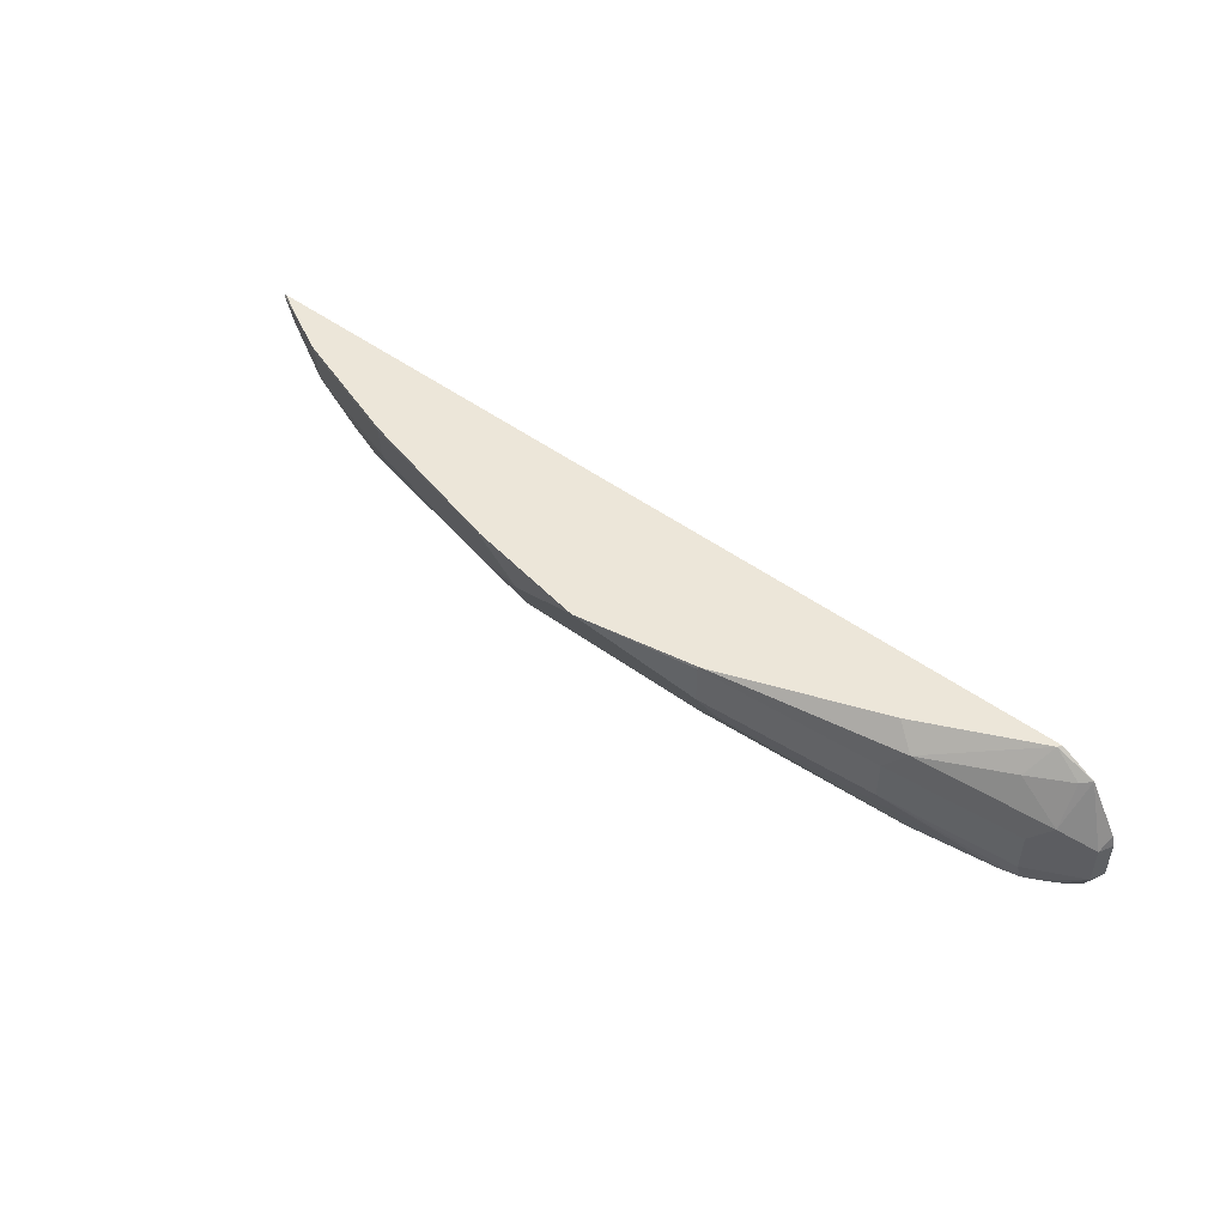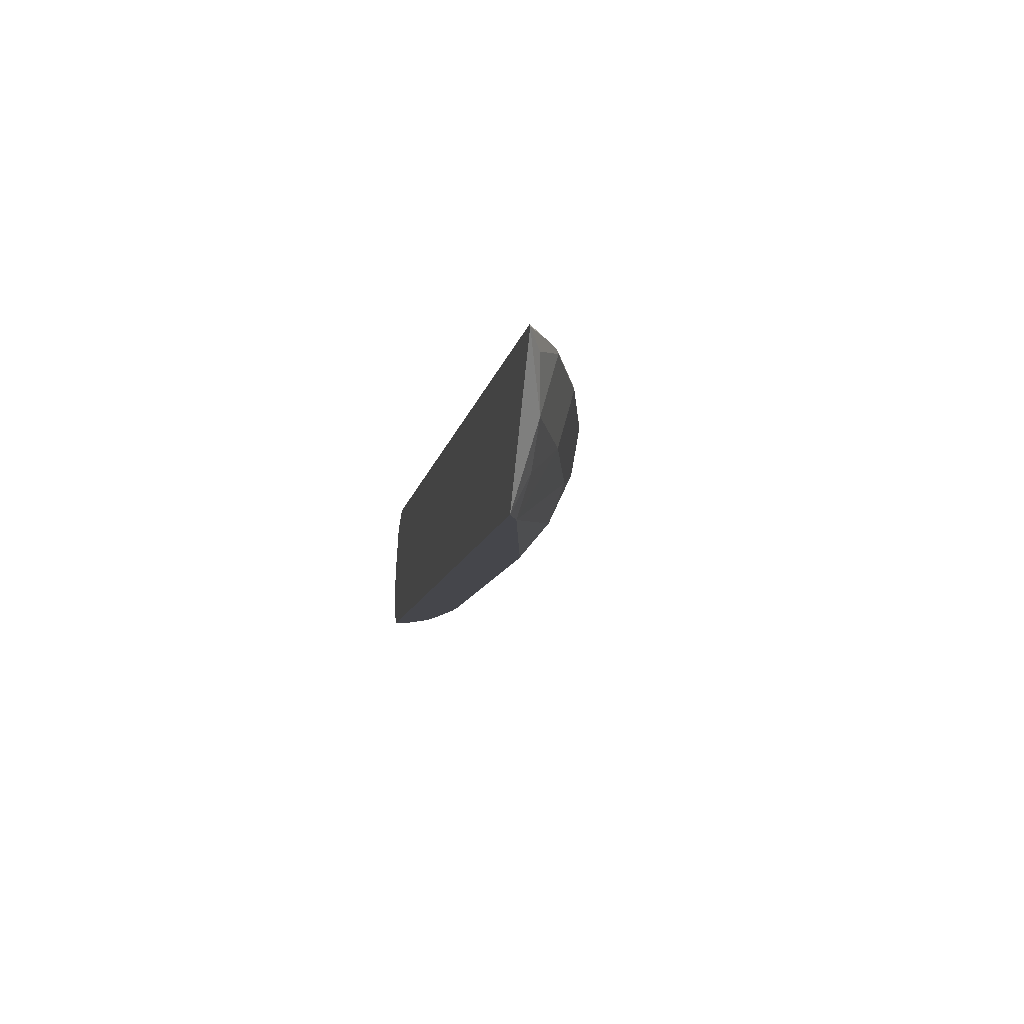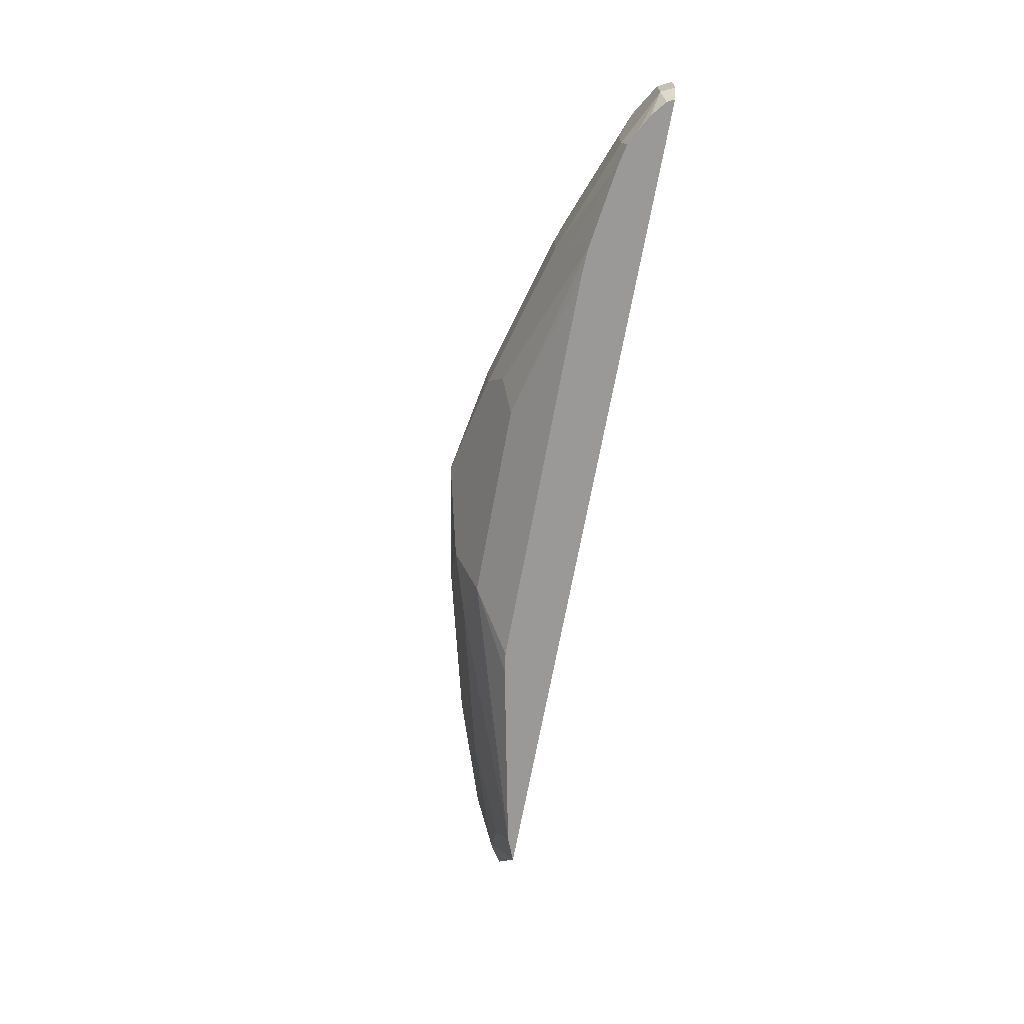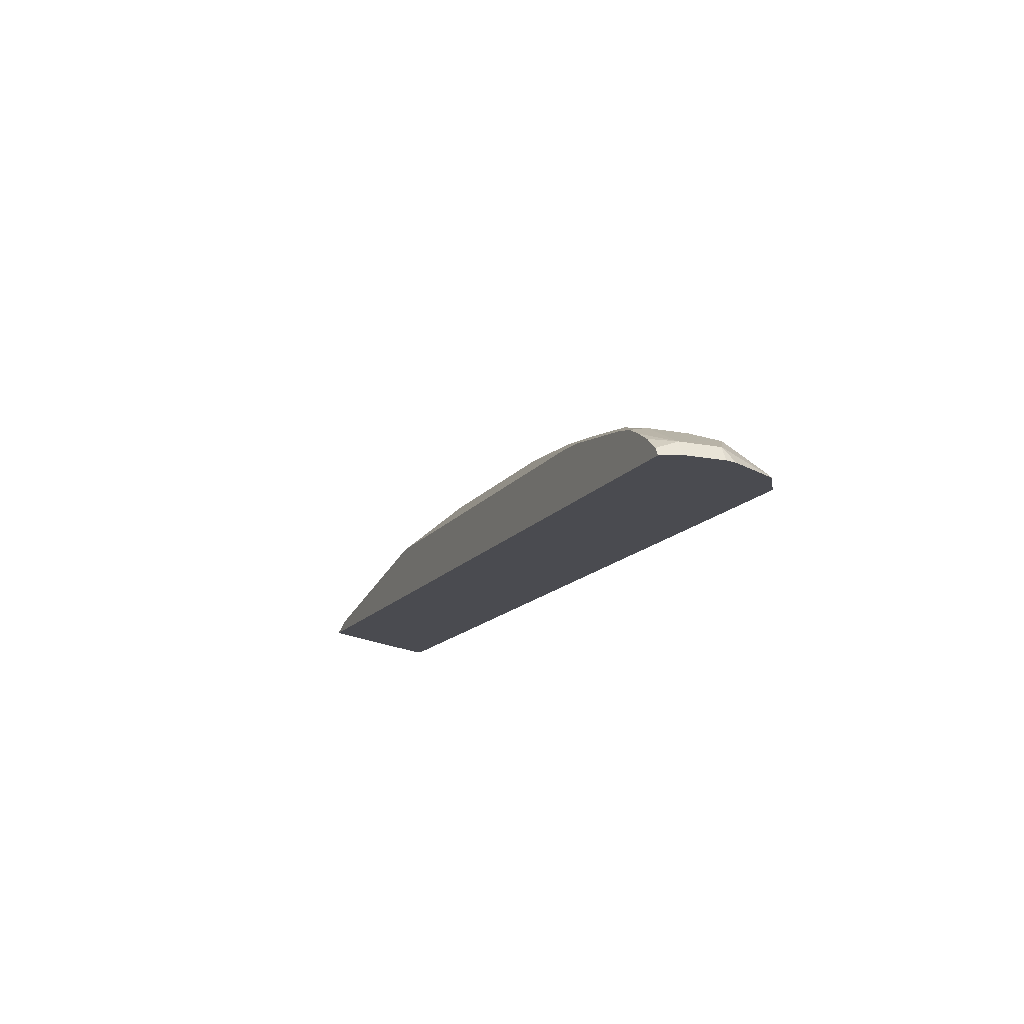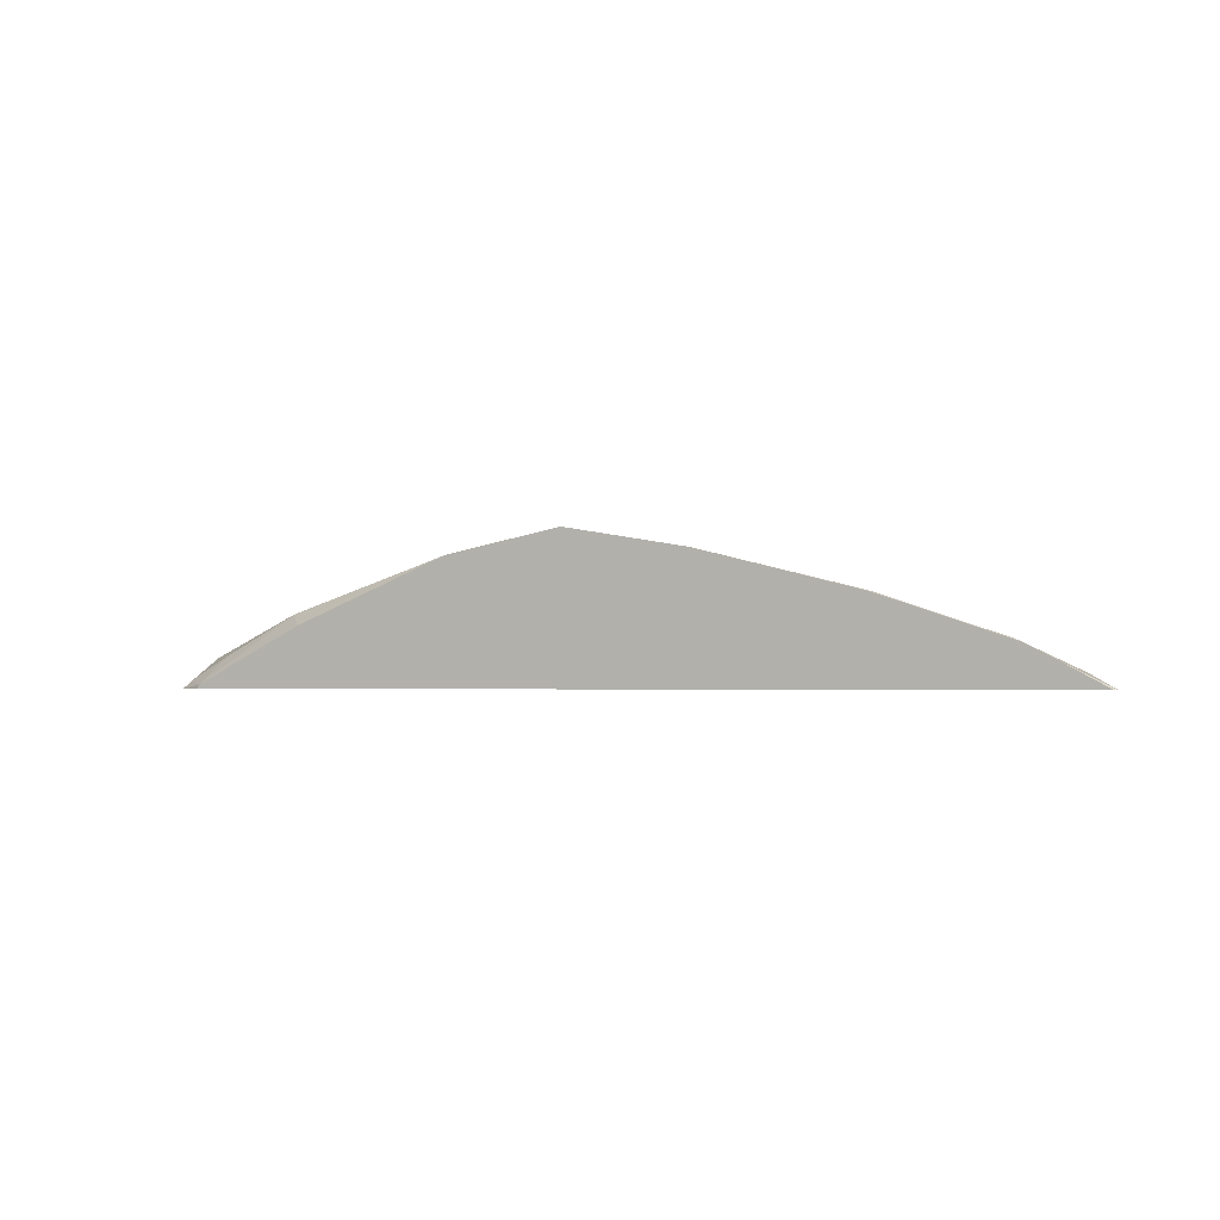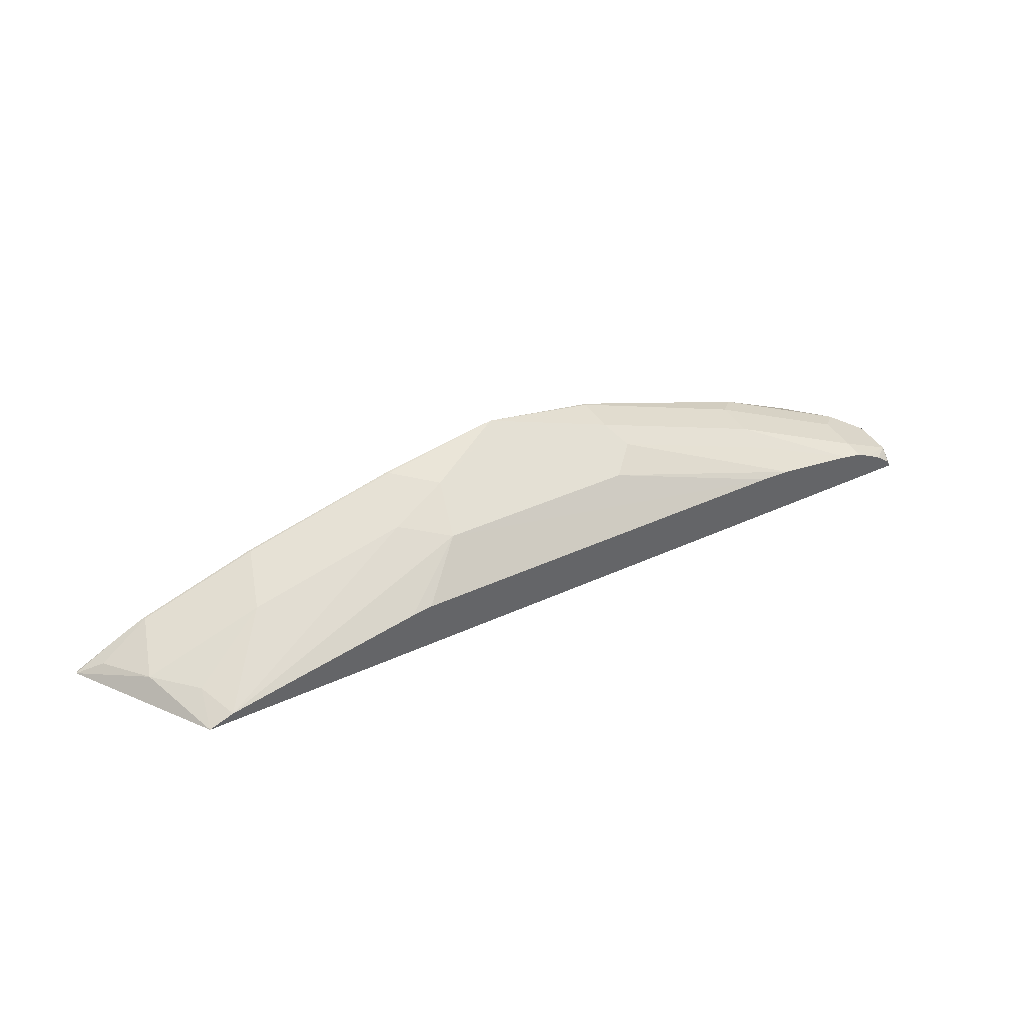
<metadata>
{"format":"obj","ext":"obj","renderer":"f3d","projection":"perspective","resolution":1024,"background":"white","views":[{"elev":49.0,"azim":39.1,"up":"+Y"},{"elev":-10.0,"azim":-100.3,"up":"+Y"},{"elev":-68.9,"azim":79.6,"up":"+Y"},{"elev":-14.6,"azim":66.8,"up":"+Z"},{"elev":-2.0,"azim":-152.6,"up":"+Z"},{"elev":41.5,"azim":-28.9,"up":"+Z"}]}
</metadata>
<code>
v 0.3513 -0.3347 0.5357
v 0.3513 -0.3682 0.5357
v 0.349 -0.3253 0.5357
v 0.3458 -0.3347 0.5467
v 0.3465 -0.3778 0.5357
v 0.3458 -0.3682 0.5467
v 0.3409 -0.383 0.5417
v 0.3257 -0.2827 0.5357
v 0.318 -0.318 0.5606
v 0.3439 -0.383 0.5357
v 0.3012 -0.3682 0.569
v 0.3155 -0.383 0.5591
v 0.3285 -0.383 0.5516
v 0.2983 -0.2657 0.5357
v 0.2957 -0.2657 0.5389
v 0.318 -0.2845 0.5422
v 0.3012 -0.3347 0.569
v 0.2845 -0.2845 0.5606
v 0.2175 -0.2845 0.5941
v -0.3584 -0.383 0.5357
v 0.303 -0.383 0.5653
v 0.2008 -0.3347 0.6024
v -0.4325 -0.2657 0.5357
v 0.2345 -0.2657 0.5685
v 0.2008 -0.3012 0.6024
v 0.2008 -0.2657 0.5847
v 0.06894 -0.2657 0.6349
v -0.3495 -0.383 0.5392
v -0.3514 -0.3514 0.5522
v -0.3848 -0.318 0.5522
v -0.4348 -0.2679 0.5357
v 0.2863 -0.383 0.569
v 0.2119 -0.357 0.5913
v 0.06686 -0.3012 0.6359
v -0.3996 -0.2657 0.5533
v 0.06686 -0.2678 0.6359
v -0.03148 -0.2657 0.6536
v -0.3371 -0.383 0.5442
v -0.2844 -0.318 0.5857
v -0.3681 -0.2678 0.569
v -0.4128 -0.2789 0.5467
v 0.2171 -0.383 0.5792
v 0.07802 -0.3235 0.6248
v -0.04456 -0.2789 0.6471
v -0.3721 -0.2657 0.567
v -0.1338 -0.2657 0.6359
v -0.1338 -0.2678 0.6359
v -0.1003 -0.3012 0.6359
v -0.1698 -0.383 0.5777
v -0.1115 -0.3458 0.6136
v -0.1506 -0.318 0.6192
v -0.2622 -0.2957 0.5969
v -0.2677 -0.2678 0.6024
v -0.3681 -0.2657 0.5685
v 0.1914 -0.383 0.5804
v 0.05578 -0.3458 0.6136
v -0.08919 -0.3235 0.6248
v -0.2677 -0.2657 0.602
v -0.1283 -0.2957 0.6303
v -0.1524 -0.383 0.5801
f 34 44 48
f 29 38 39
f 34 37 44
f 34 36 37
f 33 43 42
f 32 33 42
f 31 40 35
f 31 41 40
f 30 39 40
f 30 41 31
f 30 40 41
f 29 39 30
f 33 34 43
f 22 25 36
f 27 37 36
f 25 27 36
f 23 31 35
f 22 34 33
f 22 36 34
f 22 33 32
f 21 22 32
f 20 30 31
f 51 59 52
f 20 29 30
f 20 28 29
f 34 48 57
f 28 38 29
f 34 57 43
f 43 57 50
f 37 46 47
f 19 27 25
f 50 55 56
f 50 60 55
f 49 60 50
f 48 50 57
f 48 51 50
f 48 59 51
f 47 59 48
f 47 52 59
f 47 53 52
f 46 53 47
f 46 58 53
f 35 40 45
f 43 50 56
f 42 43 56
f 40 54 45
f 40 58 54
f 40 53 58
f 39 51 52
f 39 53 40
f 39 52 53
f 38 51 39
f 38 50 51
f 38 49 50
f 37 48 44
f 37 47 48
f 42 56 55
f 19 26 27
f 15 24 19
f 17 19 25
f 7 32 42
f 7 21 32
f 7 12 21
f 7 13 12
f 6 13 7
f 6 12 13
f 6 11 12
f 6 9 11
f 5 7 10
f 4 9 6
f 4 8 9
f 2 7 5
f 2 6 7
f 1 6 2
f 1 4 6
f 1 3 4
f 1 8 3
f 1 14 8
f 1 23 14
f 1 31 23
f 1 20 31
f 1 10 20
f 1 5 10
f 1 2 5
f 19 24 26
f 7 42 55
f 7 55 60
f 3 8 4
f 7 49 38
f 7 60 49
f 15 18 16
f 15 19 18
f 14 24 15
f 14 26 24
f 14 27 26
f 14 37 27
f 14 46 37
f 14 54 58
f 14 45 54
f 14 35 45
f 14 23 35
f 11 22 21
f 14 58 46
f 7 28 20
f 7 38 28
f 11 25 22
f 7 20 10
f 8 14 15
f 8 15 16
f 9 17 11
f 8 16 9
f 9 18 19
f 9 19 17
f 11 21 12
f 11 17 25
f 9 16 18

</code>
